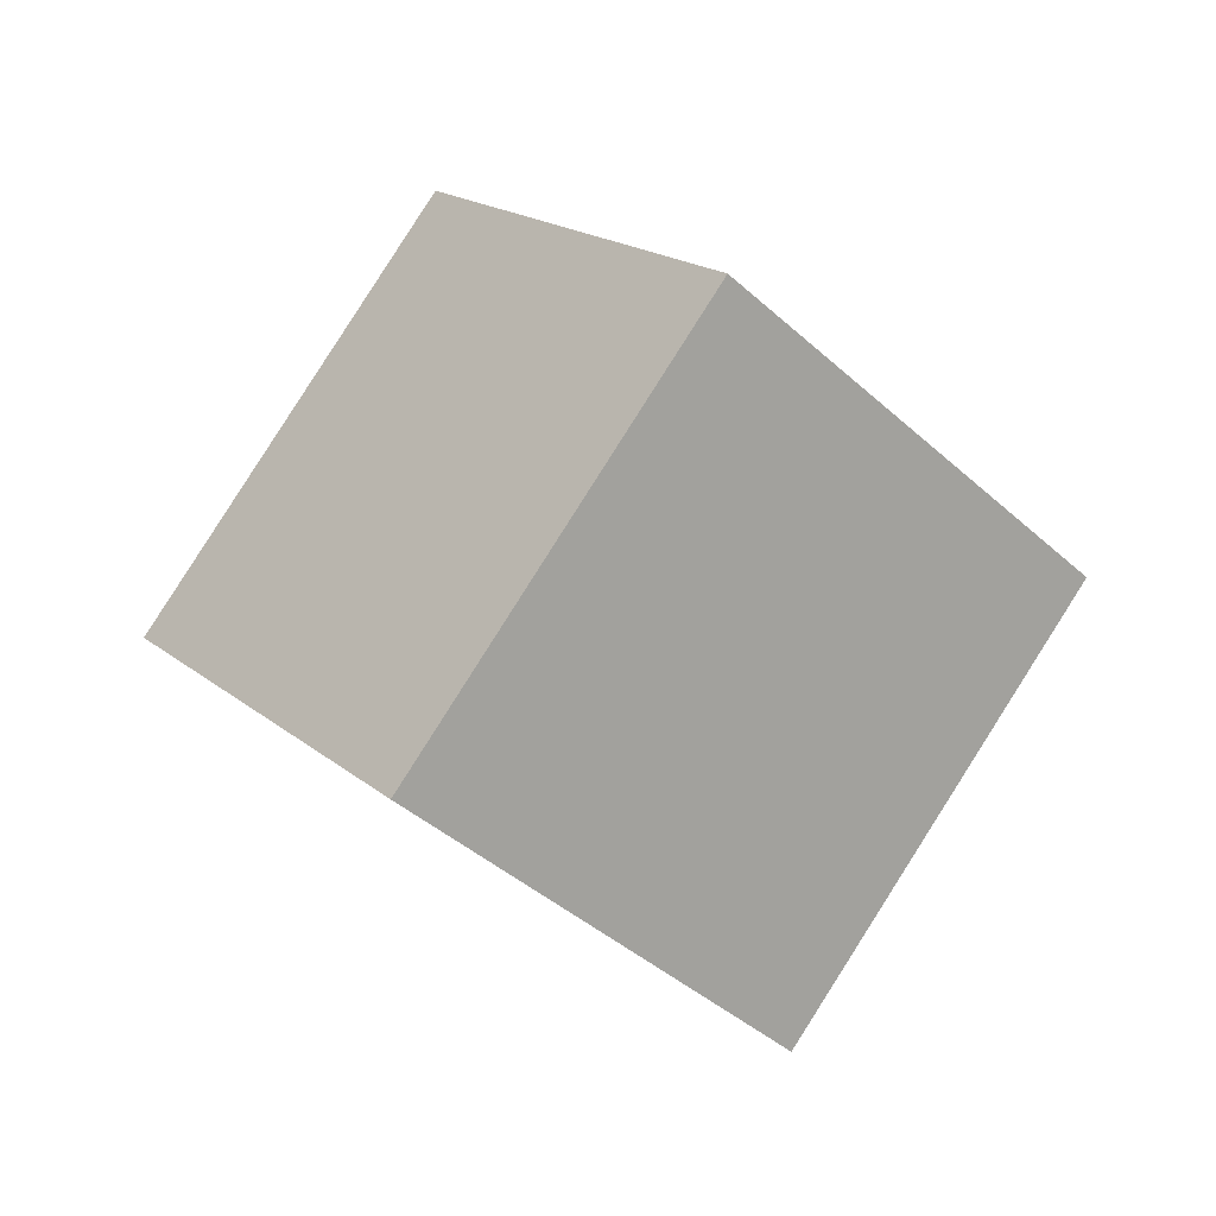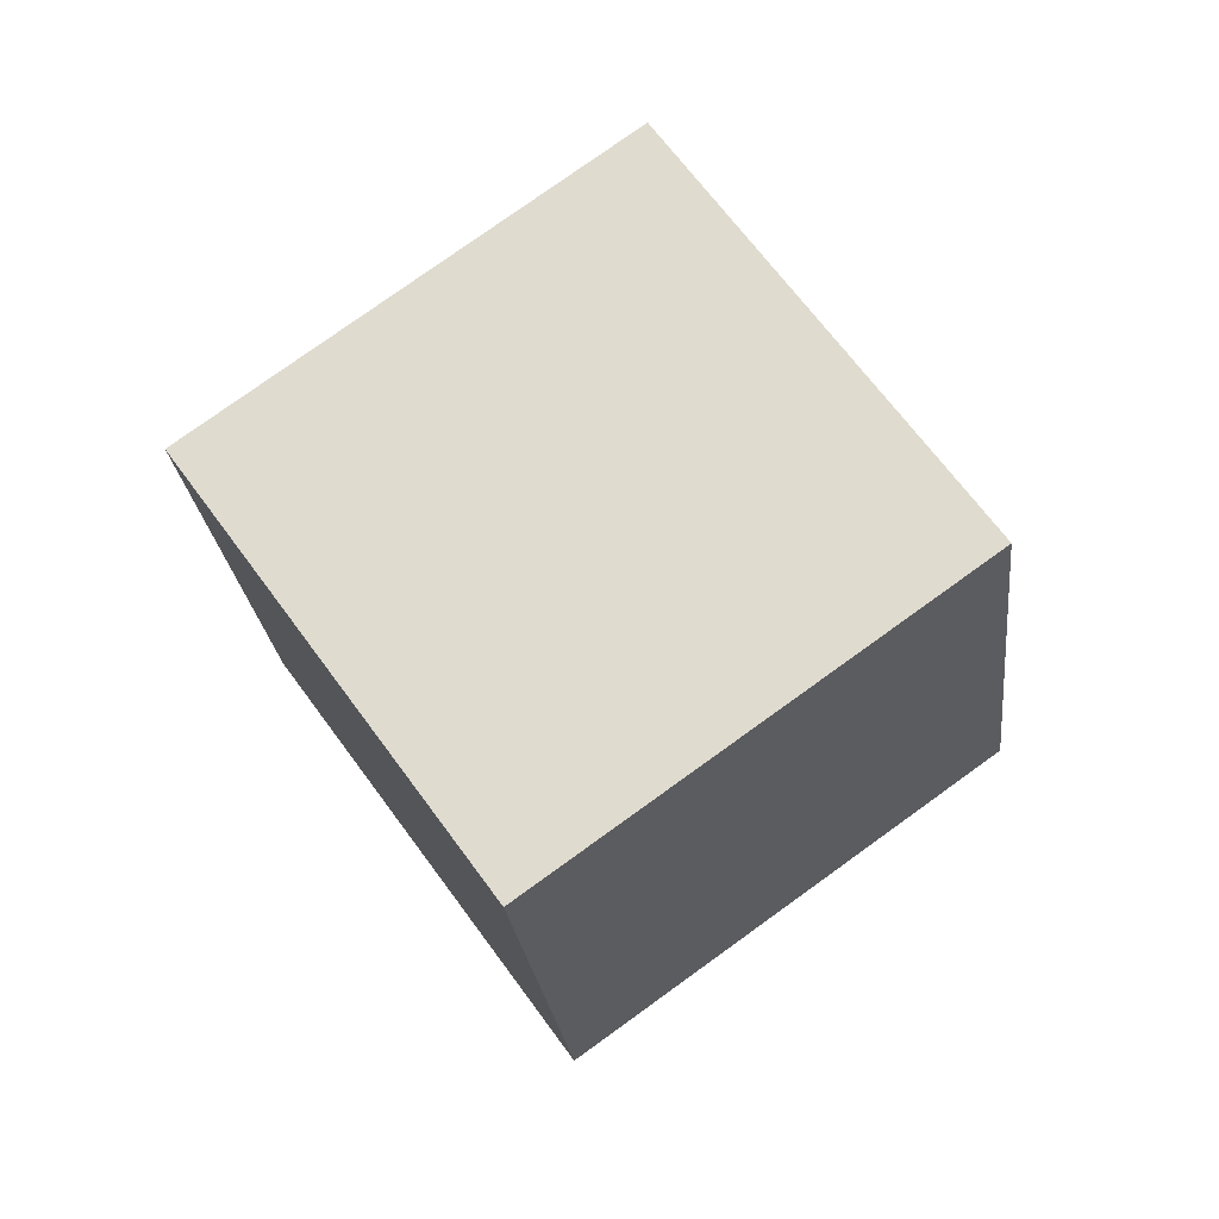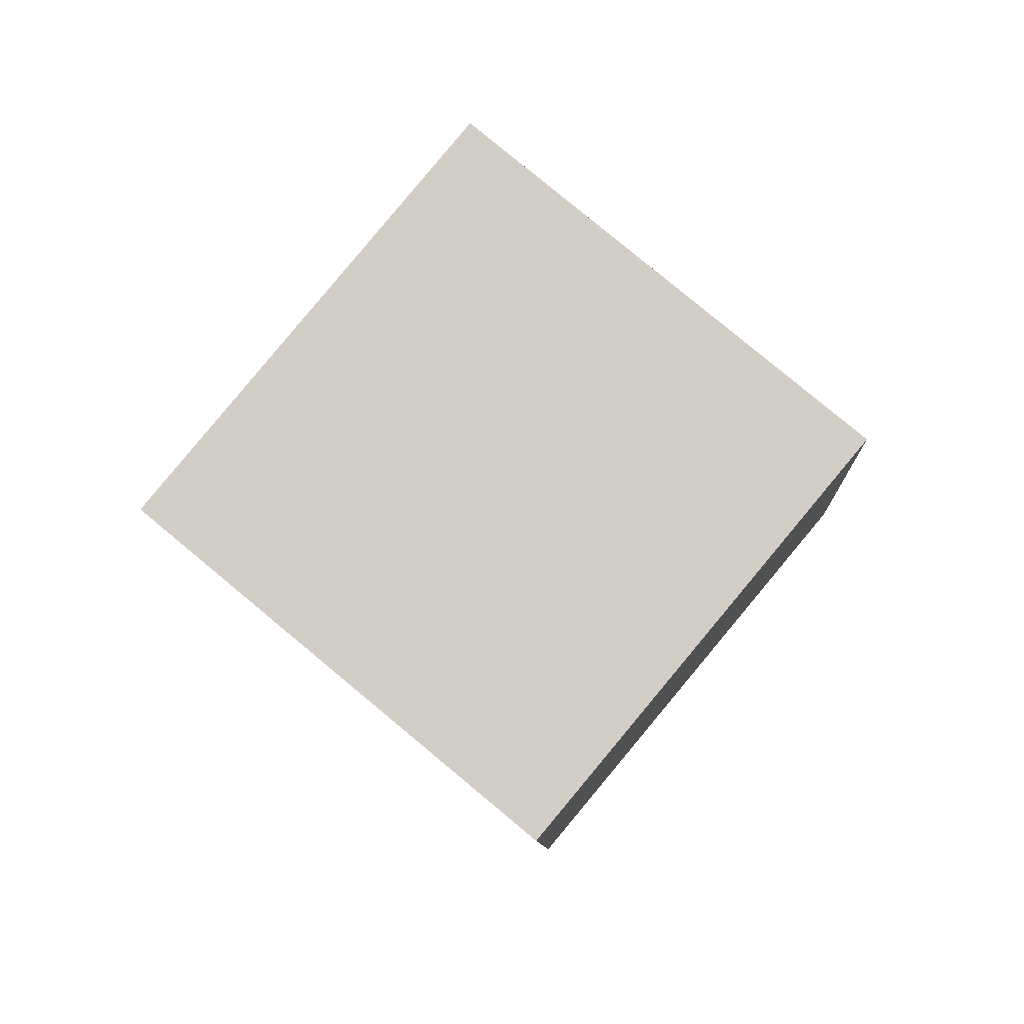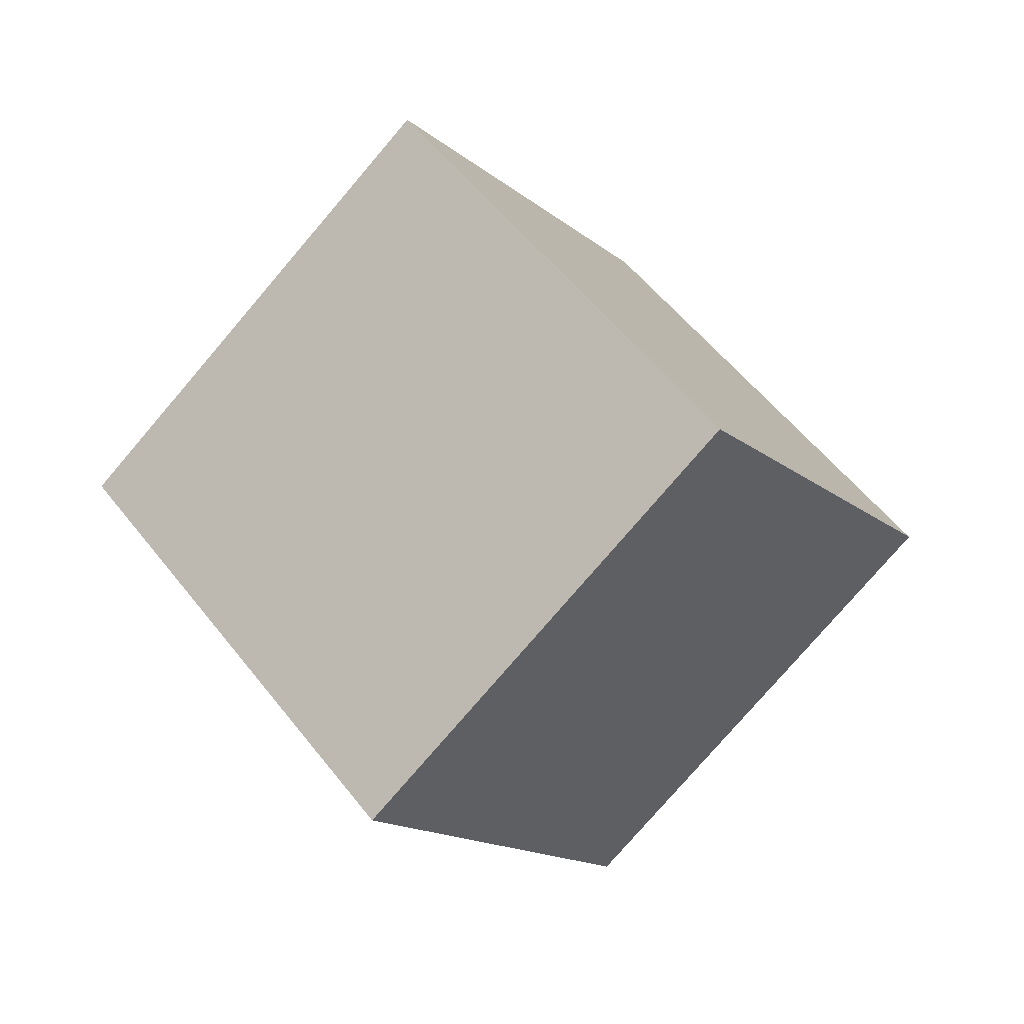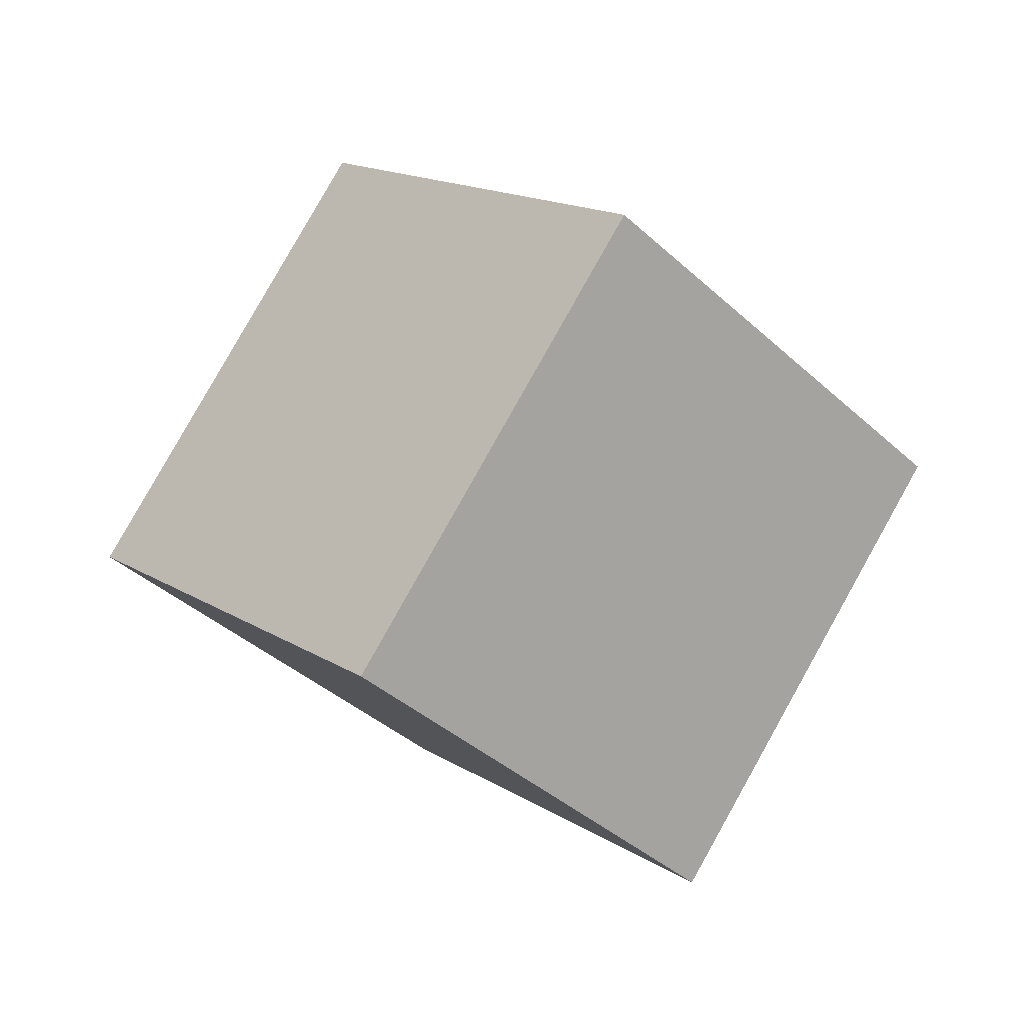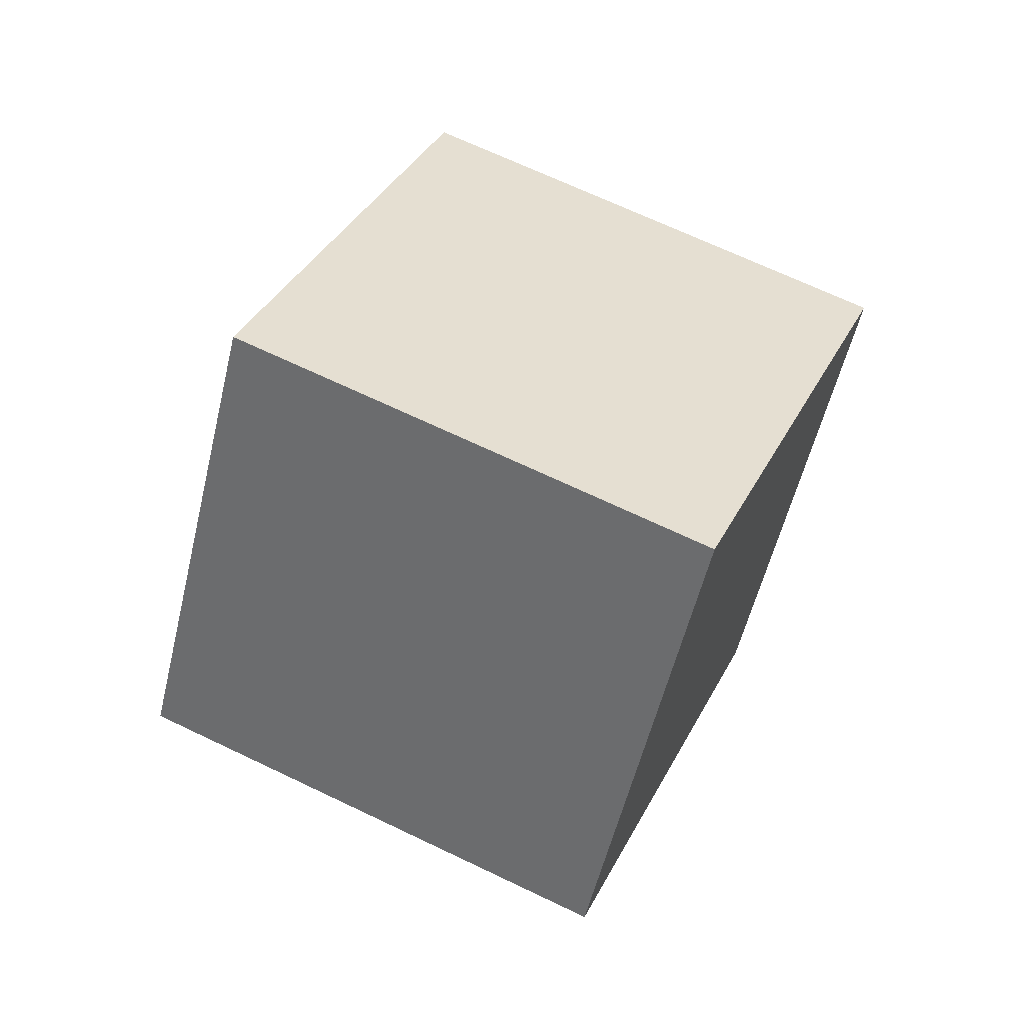
<metadata>
{"format":"obj","ext":"obj","renderer":"f3d","projection":"perspective","resolution":1024,"background":"white","views":[{"elev":-31.7,"azim":-97.5,"up":"+Z"},{"elev":27.5,"azim":-71.3,"up":"+Y"},{"elev":-57.7,"azim":103.2,"up":"+Y"},{"elev":19.8,"azim":-176.8,"up":"+Y"},{"elev":47.3,"azim":4.0,"up":"+Y"},{"elev":-22.1,"azim":135.5,"up":"+Y"}]}
</metadata>
<code>
v -0.4492 0.7135 1.513
v 0.424 1.679 -0.005115
v -0.8356 0.8025 -1.287
v -1.709 -0.1633 0.2306
v 0.8356 -0.8025 1.287
v 1.709 0.1633 -0.2306
v 0.4492 -0.7135 -1.513
v -0.424 -1.679 0.005115
f 5 1 4
f 5 4 8
f 3 7 8
f 3 8 4
f 2 6 3
f 6 7 3
f 1 5 2
f 5 6 2
f 5 8 6
f 8 7 6
f 1 2 4
f 2 3 4

</code>
